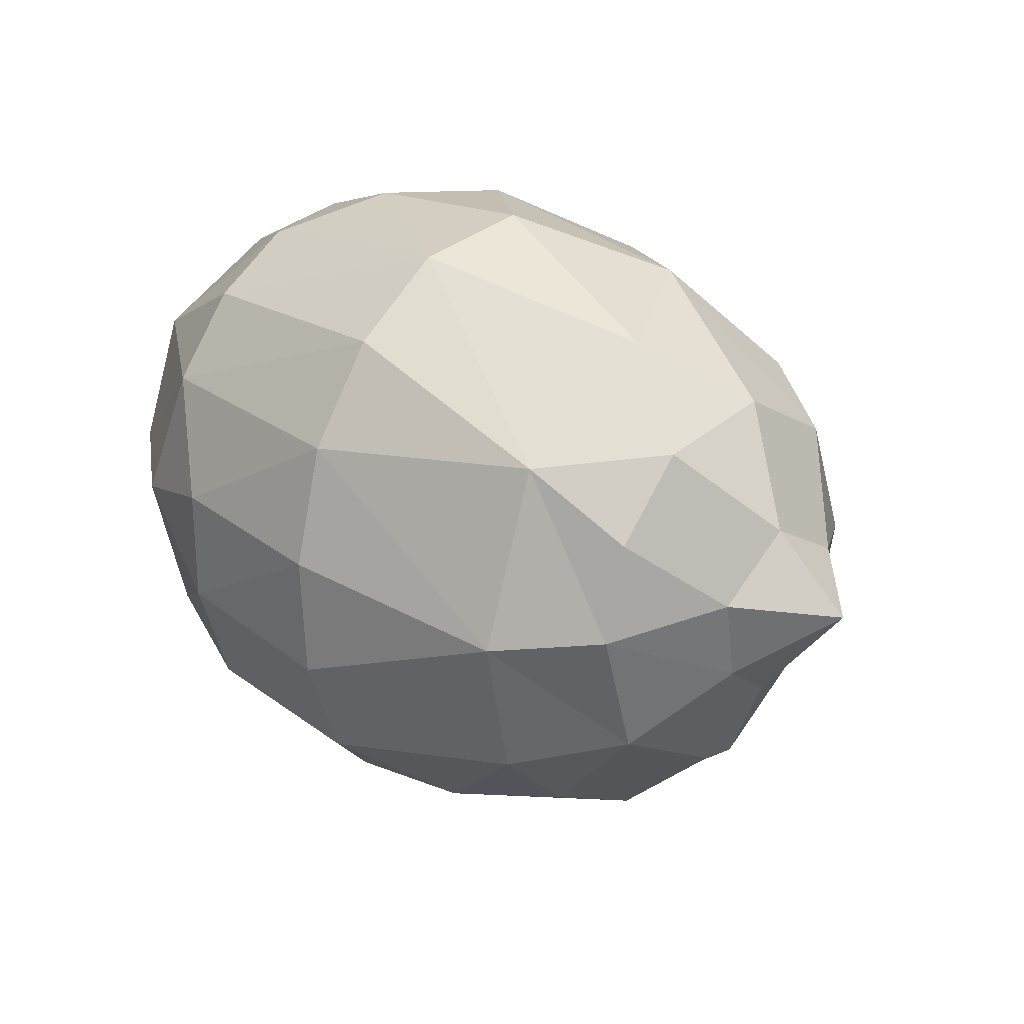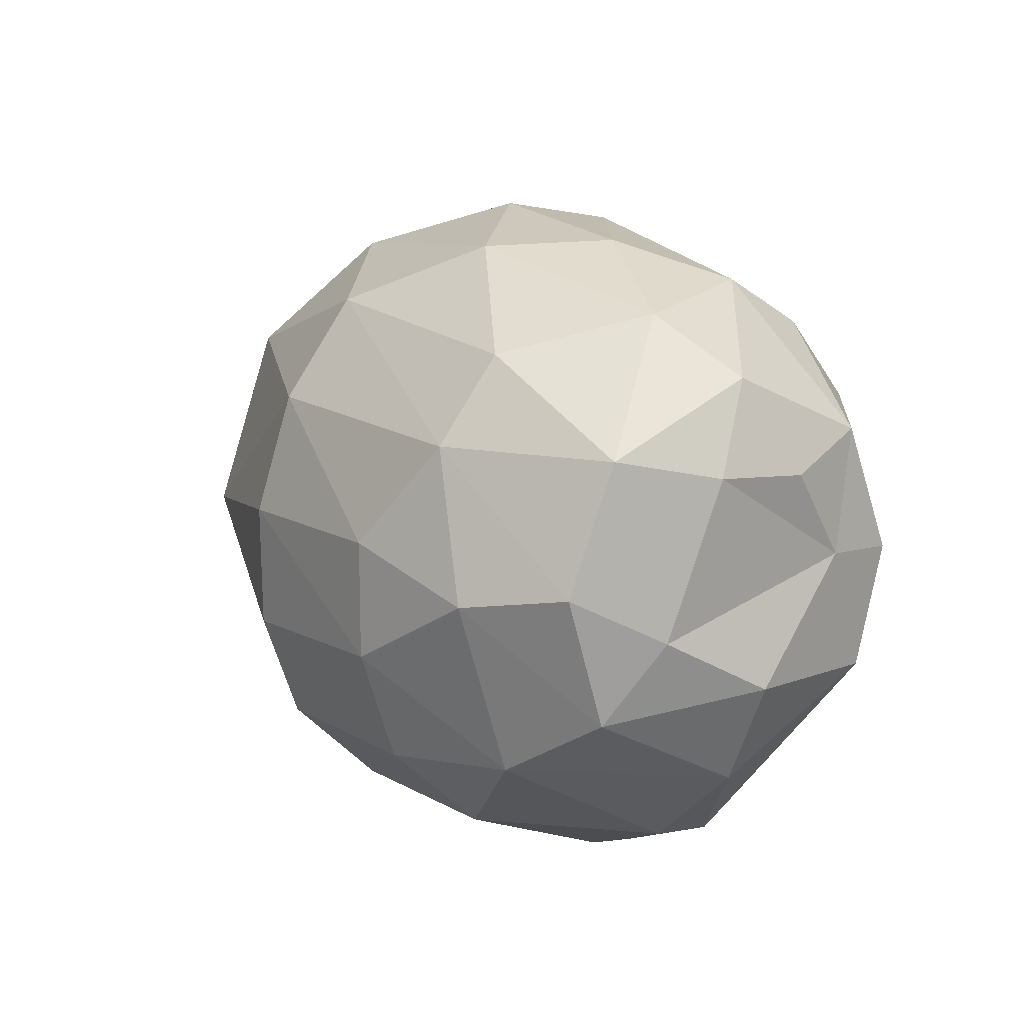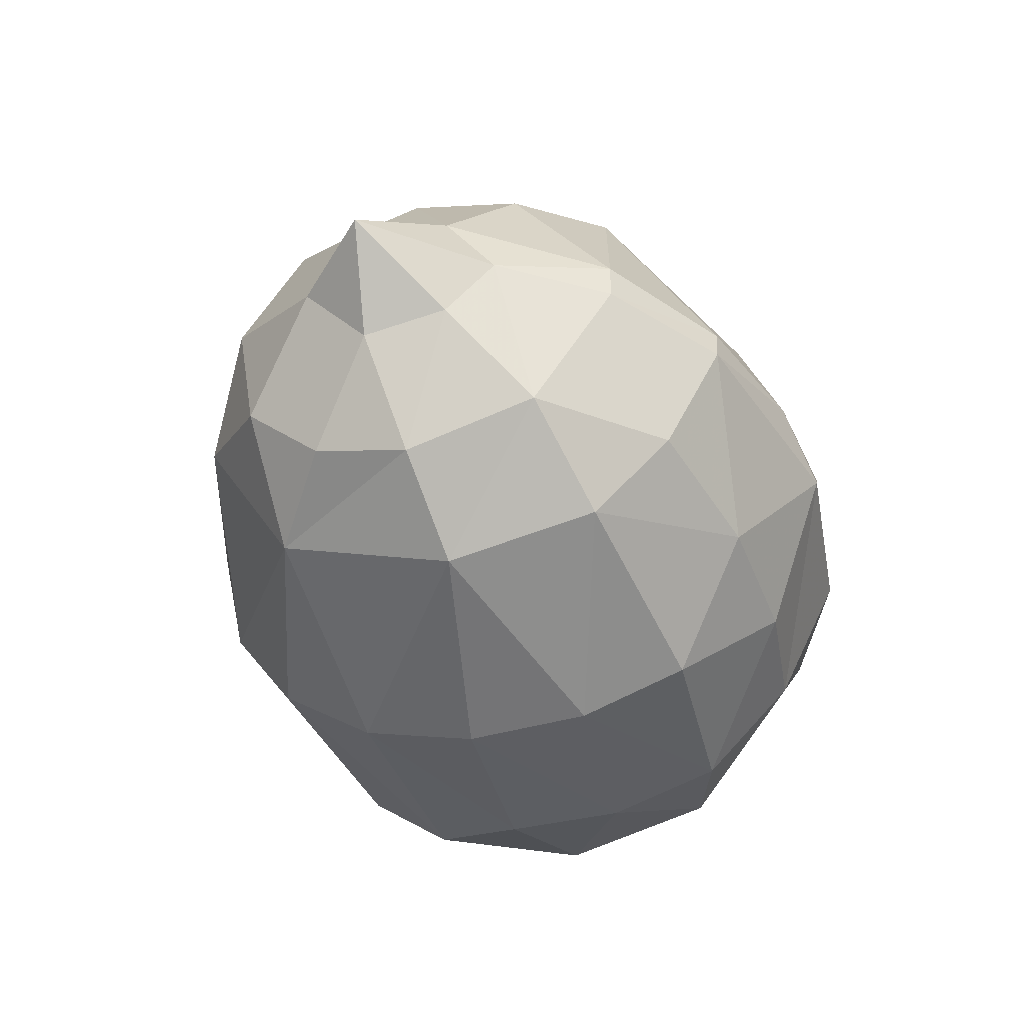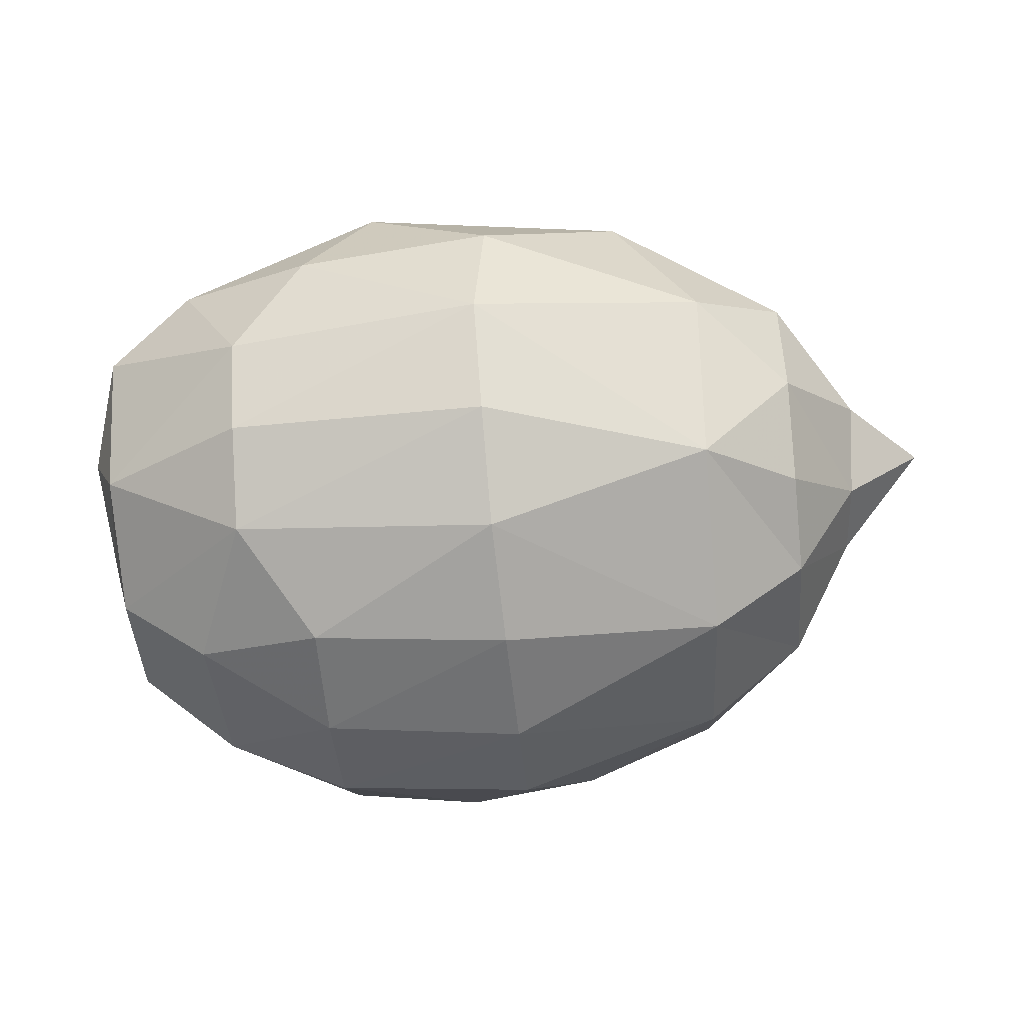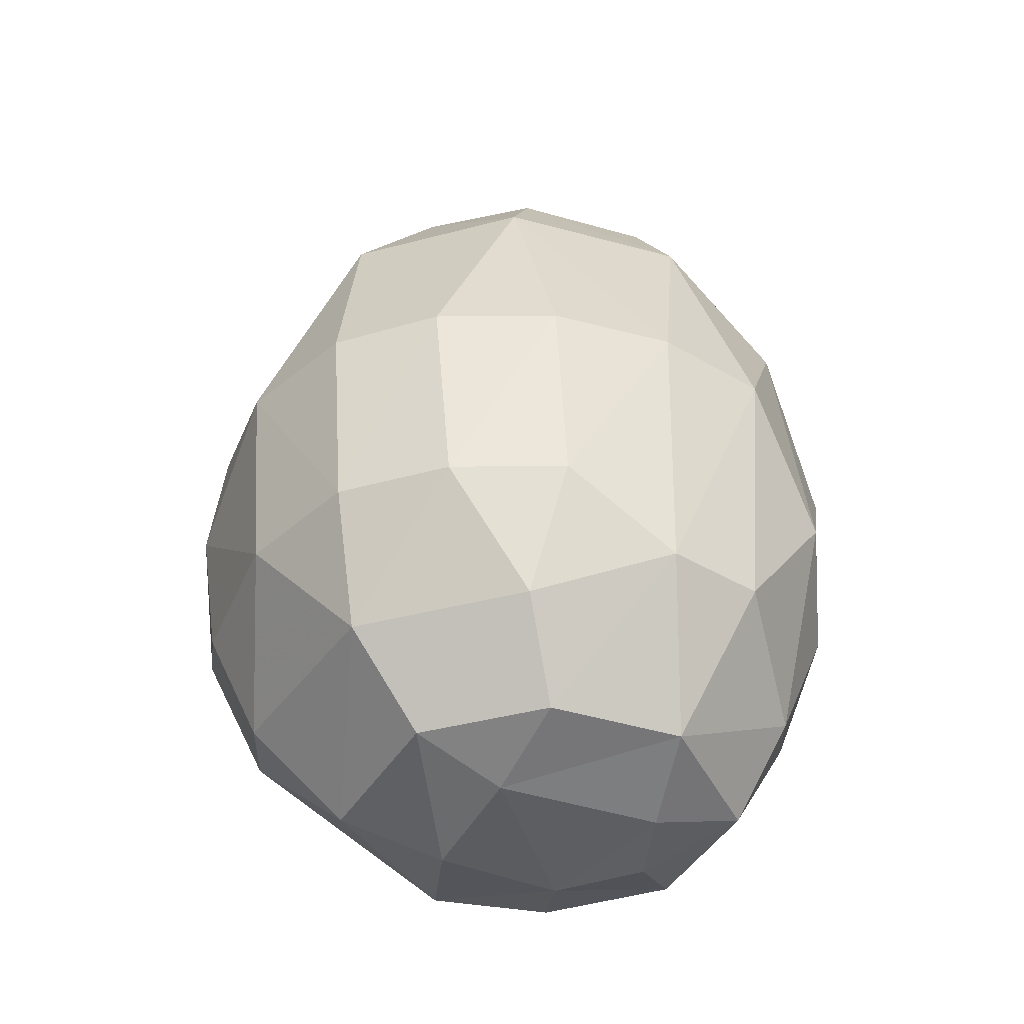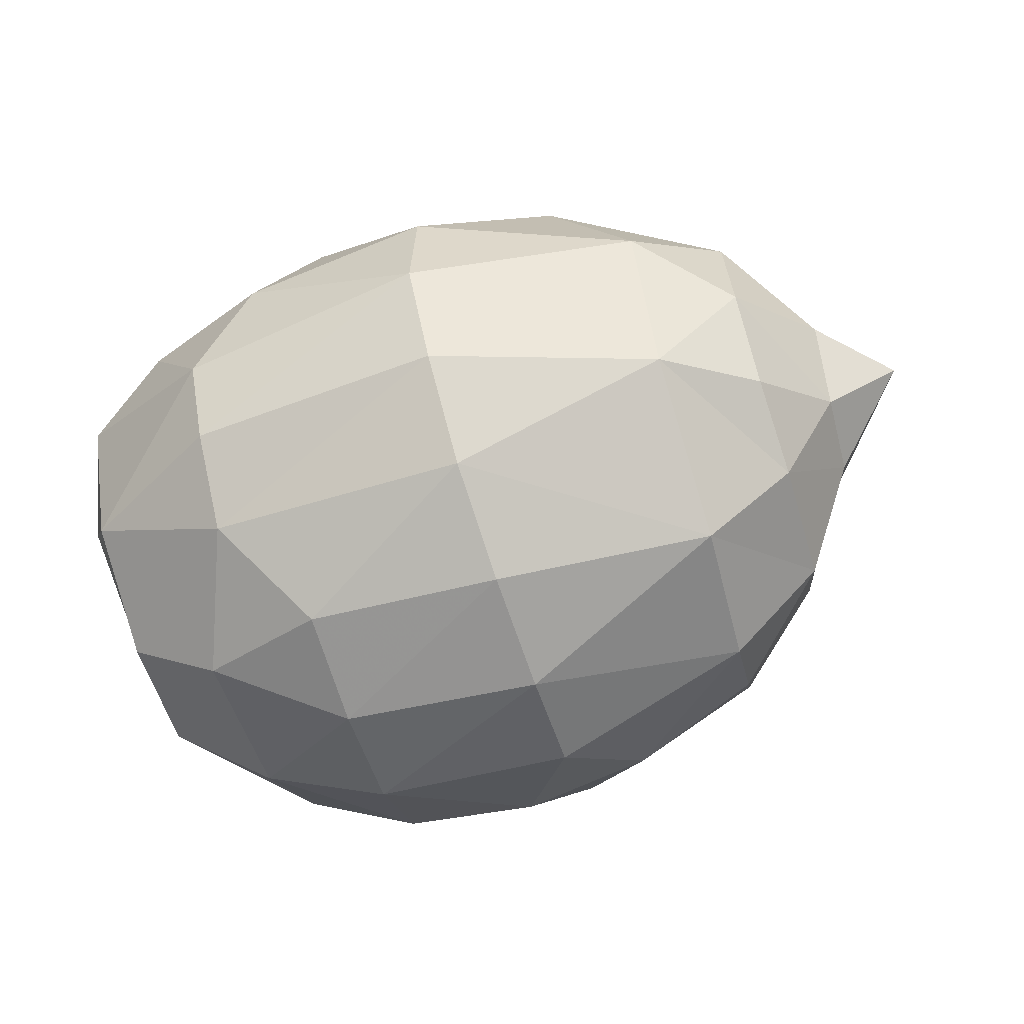
<metadata>
{"format":"obj","ext":"obj","renderer":"f3d","projection":"perspective","resolution":1024,"background":"white","views":[{"elev":25.4,"azim":44.2,"up":"+Z"},{"elev":14.6,"azim":-121.2,"up":"+Z"},{"elev":-42.7,"azim":105.6,"up":"+Y"},{"elev":-57.4,"azim":4.7,"up":"+Y"},{"elev":48.9,"azim":-90.8,"up":"+Y"},{"elev":-69.8,"azim":17.1,"up":"+Y"}]}
</metadata>
<code>
o fruit
v 0.05637 -0.000945 -0.235
v 0.2873 0.01431 -0.3884
v 0.4265 0.02135 -0.4059
v 0.6969 0.01233 -0.3397
v 0.8742 0.000856 -0.1313
v 0.0551 0.1601 -0.1482
v 0.2846 0.1737 -0.325
v 0.499 0.1883 -0.3362
v 0.816 0.02392 -0.246
v 0.8869 0.06856 -0.08033
v 0.1501 0.2155 -0.2143
v 0.2846 0.2736 -0.2298
v 0.4946 0.286 -0.2396
v 0.7151 0.217 -0.2221
v 0.8173 0.169 -0.1389
v 0.02632 0.1018 -0.06309
v 0.2846 0.3111 -0.113
v 0.4939 0.3256 -0.1272
v 0.8197 0.1964 -0.02112
v 0.05755 0.1985 -0.01155
v 0.1514 0.2694 -0.03145
v 0.2846 0.3111 0.01048
v 0.4904 0.3286 0.003076
v 0.7195 0.2702 -0.0389
v 0.2098 0.2566 0.1213
v 0.4855 0.2913 0.1274
v 0.7186 0.2059 0.1491
v 0.05571 0.1479 0.1228
v 0.2116 0.1902 0.2086
v 0.4832 0.2184 0.2293
v 0.8189 0.1478 0.115
v 0.898 0.07426 0.02077
v 0.04955 -0.000259 0.1922
v 0.3569 0.1158 0.2962
v 0.6366 0.106 0.2659
v 0.02012 0.04276 0.09996
v 0.1403 0.04553 0.2477
v 0.2846 -0.000239 0.303
v 0.4917 0.003163 0.3215
v 0.819 0.03376 0.1819
v 0.02185 -0.05623 0.09132
v 0.2103 -0.1045 0.2622
v 0.4798 -0.1172 0.2988
v 0.7232 -0.04687 0.2446
v 0.8178 -0.09583 0.1608
v 0.9755 -0.000183 -0.007178
v 0.2117 -0.1907 0.2086
v 0.4833 -0.2189 0.2293
v 0.7186 -0.2063 0.1491
v 0.8981 -0.01397 0.07257
v 0.05573 -0.1484 0.1228
v 0.2099 -0.2571 0.1213
v 0.4855 -0.2918 0.1274
v 0.8174 -0.1694 0.08092
v 0.03611 -0.1169 -0.003033
v 0.1514 -0.2699 -0.03144
v 0.2847 -0.3116 0.01048
v 0.4905 -0.329 0.003076
v 0.89 -0.08653 0.006701
v 0.05759 -0.199 -0.01155
v 0.2847 -0.3116 -0.113
v 0.4939 -0.326 -0.1272
v 0.7195 -0.2706 -0.0389
v 0.8198 -0.1968 -0.02112
v 0.1572 -0.2332 -0.1913
v 0.2847 -0.274 -0.2298
v 0.4946 -0.2864 -0.2396
v 0.7127 -0.2331 -0.1967
v 0.8192 -0.1562 -0.1595
v 0.01052 -0.01021 -0.1258
v 0.05651 -0.1676 -0.1379
v 0.2847 -0.1738 -0.325
v 0.4259 -0.1843 -0.3392
v 0.5673 -0.1738 -0.3251
v 0.7101 -0.1471 -0.2793
v 0.8866 -0.06856 -0.08131
v 0.1461 -0.03711 -0.3301
v 0.2846 -0.03268 -0.3932
v 0.4847 -0.03784 -0.4108
v 0.7077 -0.02789 -0.3397
v 0.1637 0.01127 -0.334
v 0.5593 0.01476 -0.3894
v 0.8105 -0.01047 -0.2445
f 4 9 83
f 70 55 16
f 5 9 10
f 3 8 82
f 46 5 10
f 7 11 12
f 14 15 9
f 46 10 32
f 16 20 6
f 21 22 17
f 21 25 22
f 16 55 36
f 28 29 25
f 29 34 30
f 36 33 28
f 46 32 50
f 35 39 44
f 37 38 34
f 37 33 42
f 36 55 41
f 44 45 40
f 33 41 51
f 49 54 45
f 47 51 52
f 46 50 59
f 52 56 57
f 57 56 61
f 46 59 76
f 60 55 71
f 67 73 74
f 71 77 65
f 71 70 1
f 46 76 5
f 72 77 78
f 79 3 82
f 1 81 77
f 83 9 5
f 7 2 81 11
f 7 8 3 2
f 9 4 14
f 6 1 70 16
f 11 81 1 6
f 8 14 4 82
f 12 13 8 7
f 8 13 14
f 21 11 6 20
f 10 9 15
f 18 24 14 13
f 17 12 11 21
f 24 19 15 14
f 18 13 12 17
f 19 32 10 15
f 23 18 17 22
f 24 18 23
f 27 31 19 24
f 26 23 22 25
f 28 20 16 36
f 25 21 20 28
f 32 19 31
f 26 27 24 23
f 30 26 25 29
f 35 40 31 27
f 27 26 30
f 27 30 35
f 29 37 34
f 40 50 32 31
f 37 29 28 33
f 30 34 35
f 43 39 38 42
f 40 35 44
f 34 38 39
f 35 34 39
f 40 45 50
f 39 43 44
f 38 37 42
f 47 48 43 42
f 33 36 41
f 51 47 42 33
f 49 44 43 48
f 52 53 48 47
f 44 49 45
f 59 50 45 54
f 64 54 49 63
f 48 53 49
f 57 58 53 52
f 55 60 51 41
f 60 56 52 51
f 54 64 59
f 63 49 53 58
f 61 62 58 57
f 58 62 63
f 71 65 56 60
f 68 63 62 67
f 65 66 61 56
f 69 64 63 68
f 66 67 62 61
f 76 59 64 69
f 74 75 68 67
f 71 55 70
f 72 66 65 77
f 73 67 66 72
f 68 75 69
f 79 73 72 78
f 5 76 69 83
f 80 75 74 79
f 74 73 79
f 77 71 1
f 83 69 75 80
f 3 79 78 2
f 83 80 4
f 82 4 80 79
f 2 78 77 81

</code>
